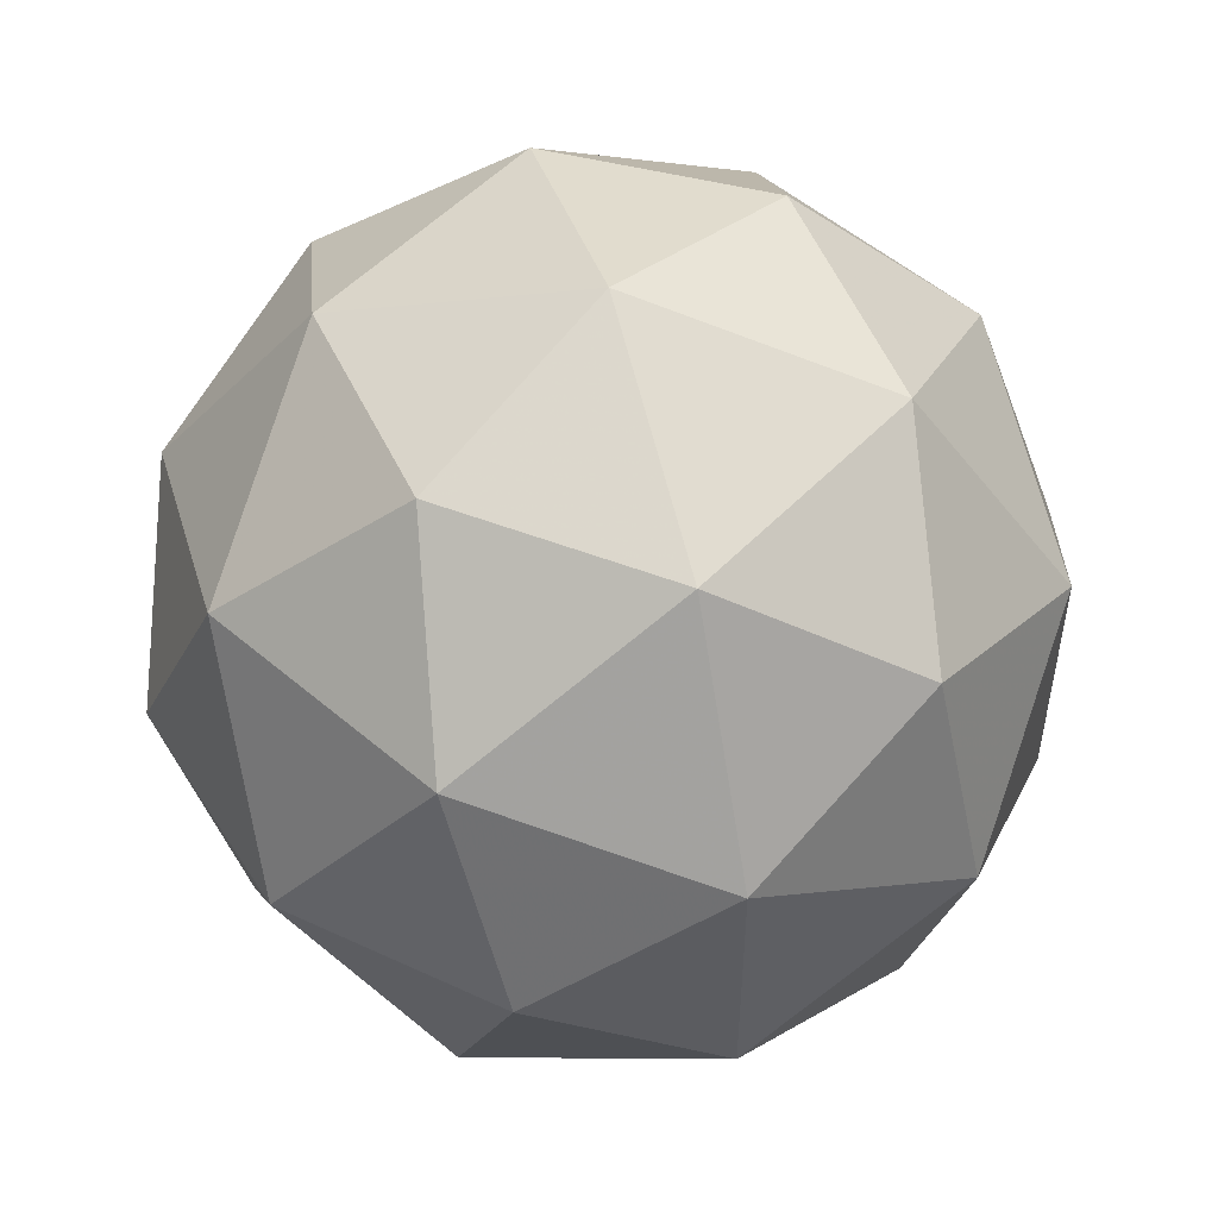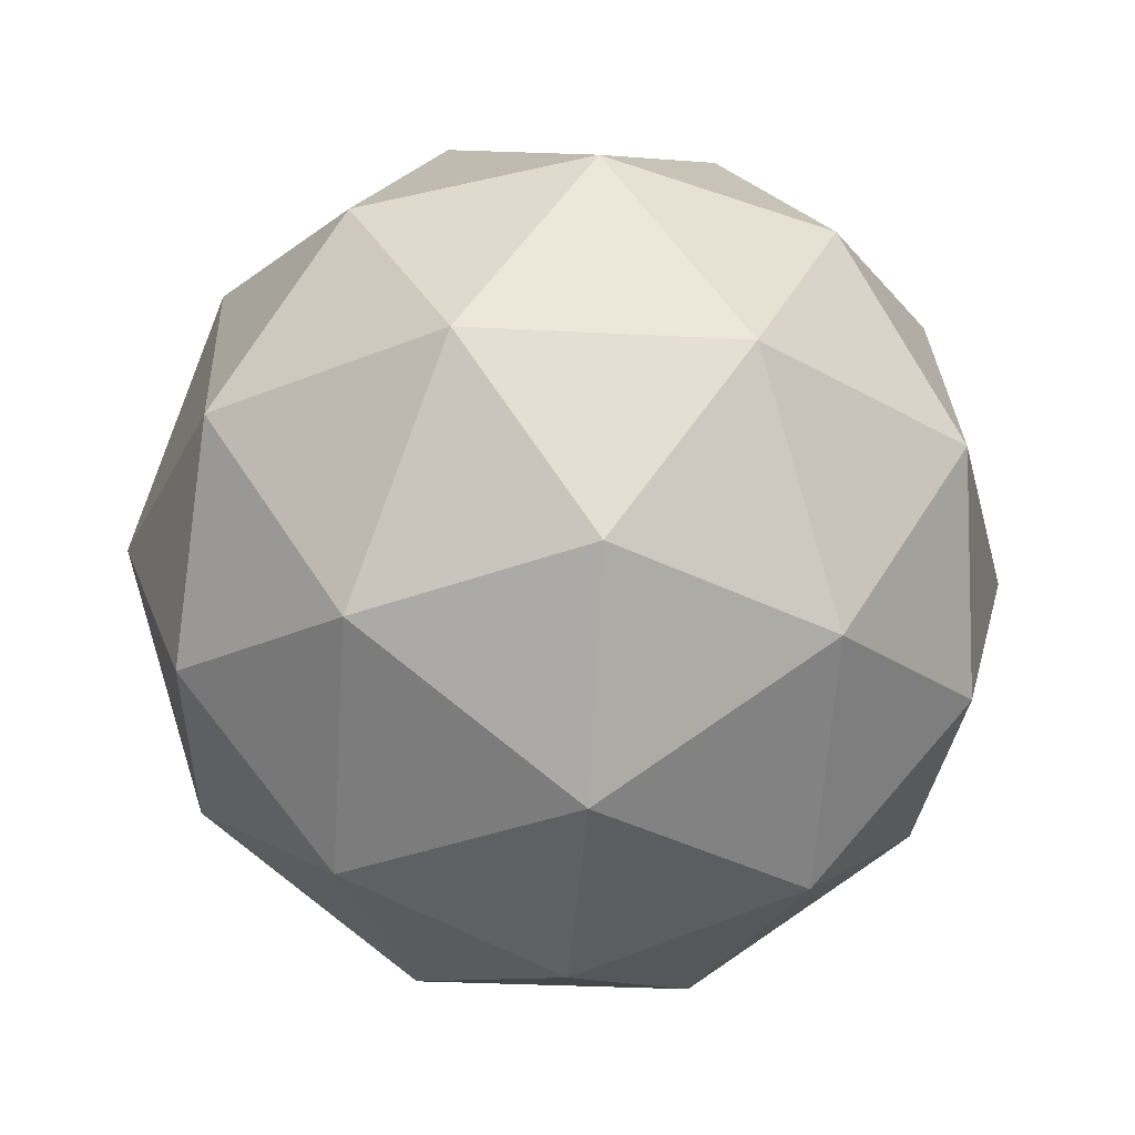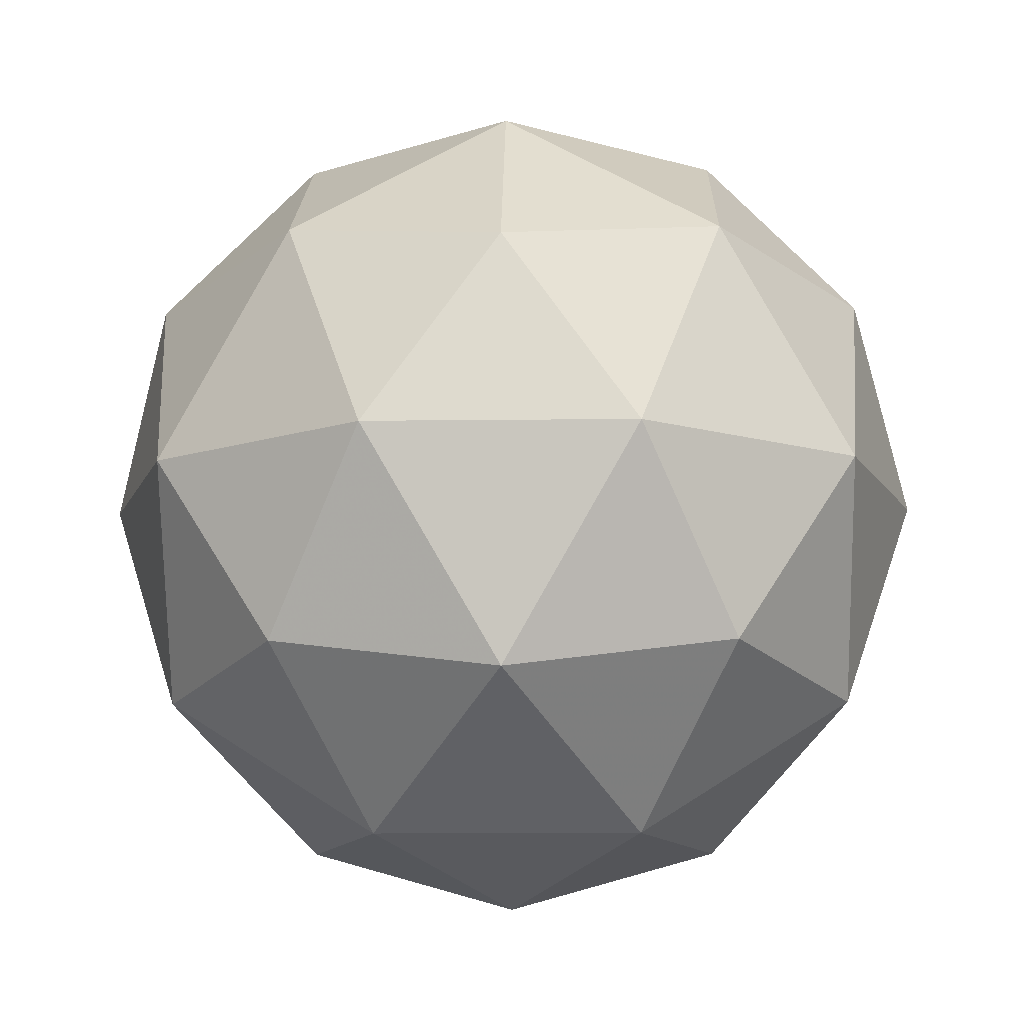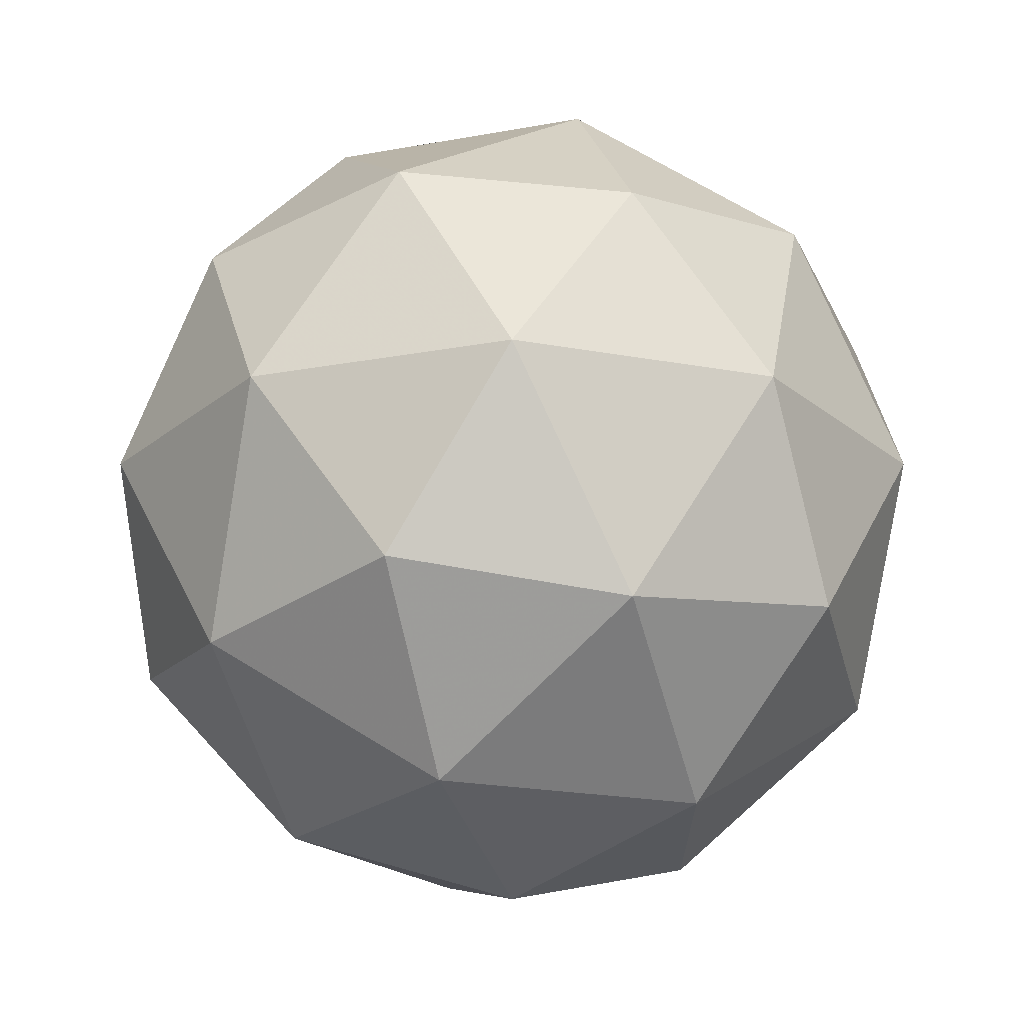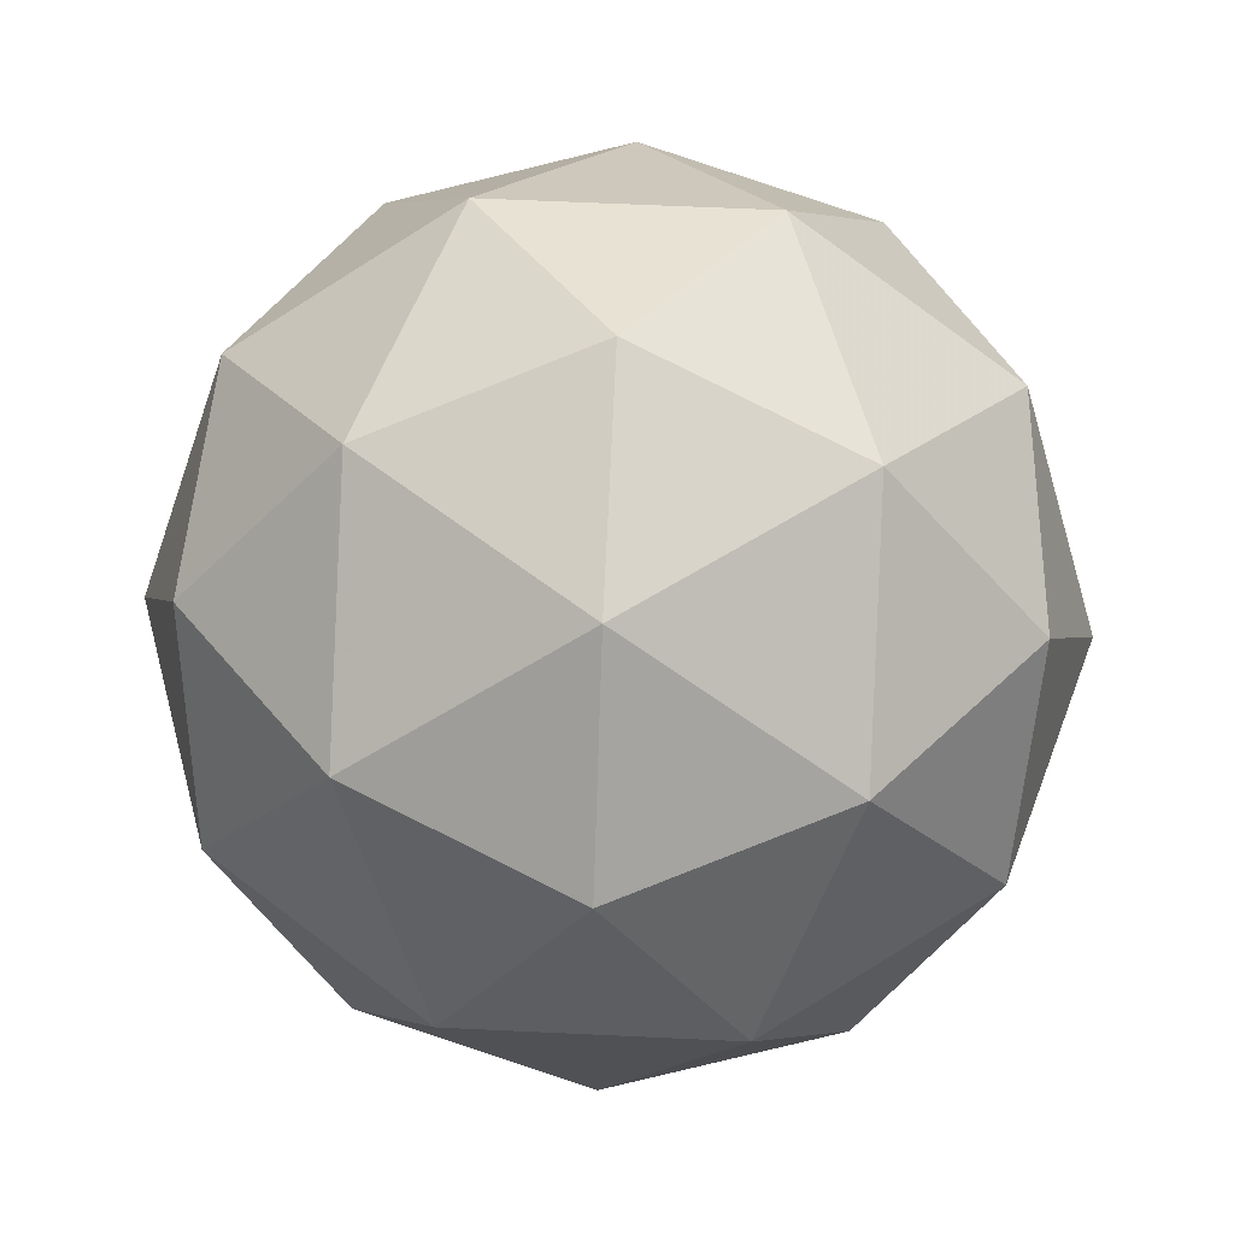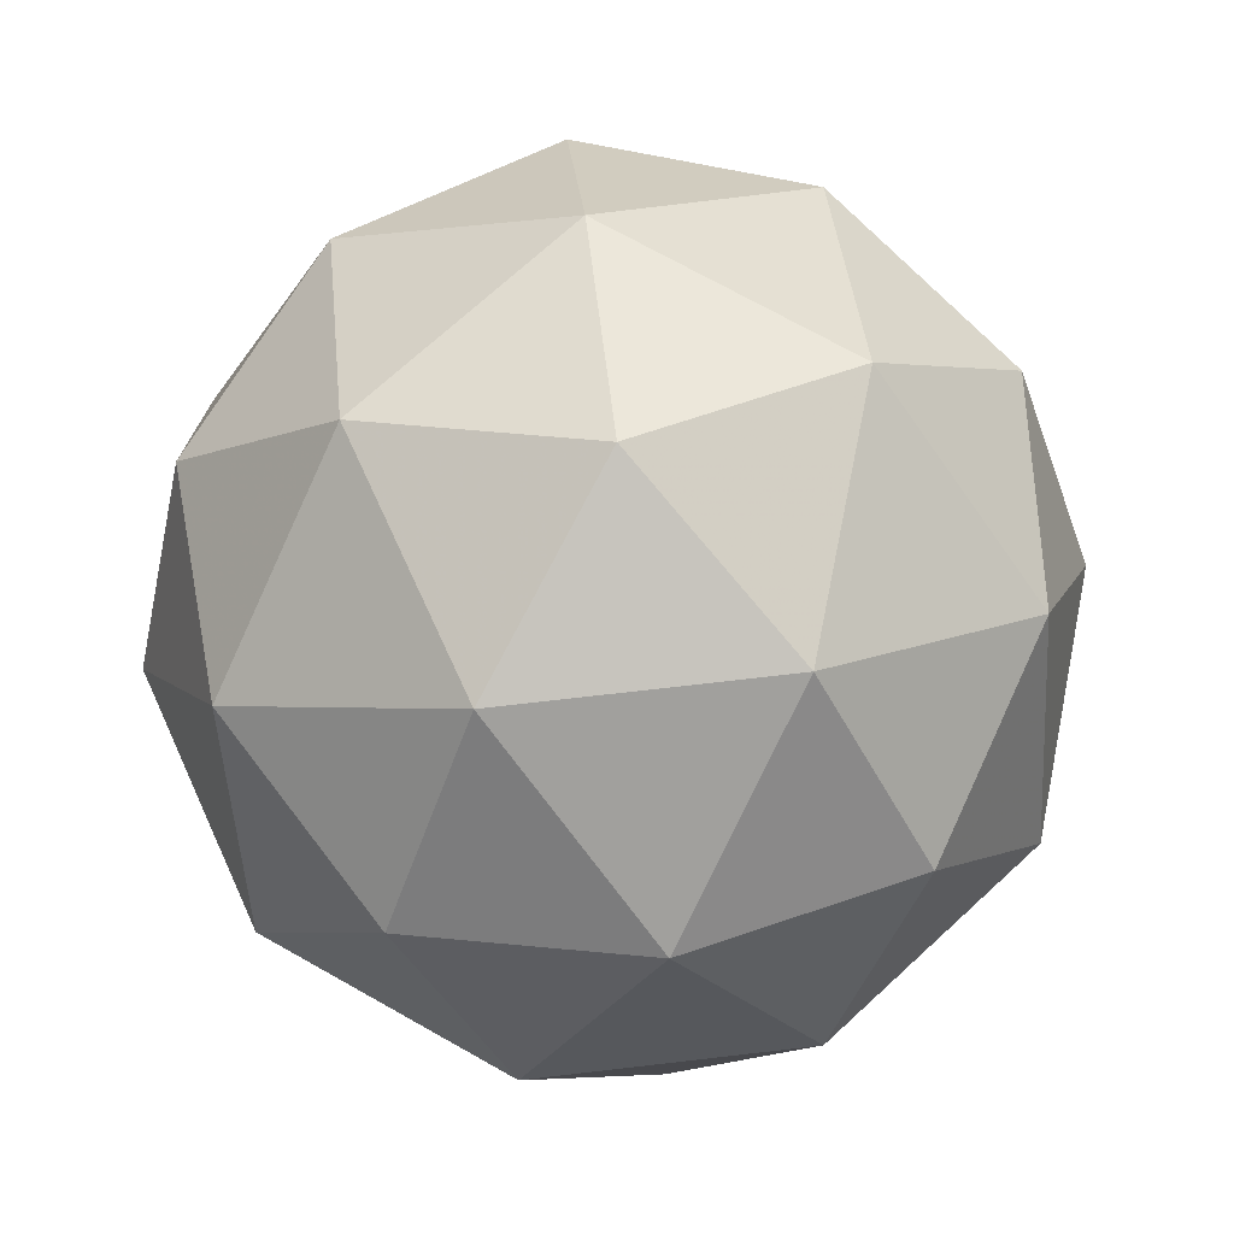
<metadata>
{"format":"obj","ext":"obj","renderer":"f3d","projection":"perspective","resolution":1024,"background":"white","views":[{"elev":52.9,"azim":10.7,"up":"+Z"},{"elev":-29.7,"azim":121.5,"up":"+Y"},{"elev":-12.2,"azim":-124.4,"up":"+Y"},{"elev":-22.1,"azim":-144.0,"up":"+Y"},{"elev":59.0,"azim":-123.2,"up":"+Y"},{"elev":71.6,"azim":-96.6,"up":"+Y"}]}
</metadata>
<code>
g RICL-i3-g20-s375
v -5098 -4796 1364
v -5009 -4765 1429
v -5133 -4765 1469
v -4946 -4680 1474
v -4920 -4697 1364
v -5209 -4765 1364
v -5133 -4765 1259
v -5009 -4765 1299
v -4899 -4586 1429
v -5156 -4680 1542
v -5043 -4697 1534
v -5098 -4586 1574
v -5286 -4680 1364
v -5243 -4697 1469
v -5298 -4586 1429
v -5156 -4680 1185
v -5243 -4697 1259
v -5222 -4586 1194
v -4946 -4680 1253
v -5043 -4697 1194
v -4975 -4586 1194
v -4975 -4586 1534
v -5222 -4586 1534
v -5298 -4586 1299
v -5098 -4586 1154
v -4899 -4586 1299
v -5040 -4492 1542
v -4954 -4476 1469
v -5064 -4408 1469
v -5250 -4492 1474
v -5154 -4476 1534
v -5188 -4408 1429
v -5250 -4492 1253
v -5277 -4476 1364
v -5188 -4408 1299
v -5040 -4492 1185
v -5154 -4476 1194
v -5064 -4408 1259
v -4911 -4492 1364
v -4954 -4476 1259
v -4988 -4408 1364
v -5098 -4376 1364
f 1 2 3
f 4 2 5
f 1 3 6
f 1 6 7
f 1 7 8
f 4 5 9
f 10 11 12
f 13 14 15
f 16 17 18
f 19 20 21
f 4 9 22
f 10 12 23
f 13 15 24
f 16 18 25
f 19 21 26
f 27 28 29
f 30 31 32
f 33 34 35
f 36 37 38
f 39 40 41
f 41 38 42
f 41 40 38
f 40 36 38
f 38 35 42
f 38 37 35
f 37 33 35
f 35 32 42
f 35 34 32
f 34 30 32
f 32 29 42
f 32 31 29
f 31 27 29
f 29 41 42
f 29 28 41
f 28 39 41
f 26 40 39
f 26 21 40
f 21 36 40
f 25 37 36
f 25 18 37
f 18 33 37
f 24 34 33
f 24 15 34
f 15 30 34
f 23 31 30
f 23 12 31
f 12 27 31
f 22 28 27
f 22 9 28
f 9 39 28
f 21 25 36
f 21 20 25
f 20 16 25
f 18 24 33
f 18 17 24
f 17 13 24
f 15 23 30
f 15 14 23
f 14 10 23
f 12 22 27
f 12 11 22
f 11 4 22
f 9 26 39
f 9 5 26
f 5 19 26
f 8 20 19
f 8 7 20
f 7 16 20
f 7 17 16
f 7 6 17
f 6 13 17
f 6 14 13
f 6 3 14
f 3 10 14
f 5 8 19
f 5 2 8
f 2 1 8
f 3 11 10
f 3 2 11
f 2 4 11
f 2 4 11

</code>
